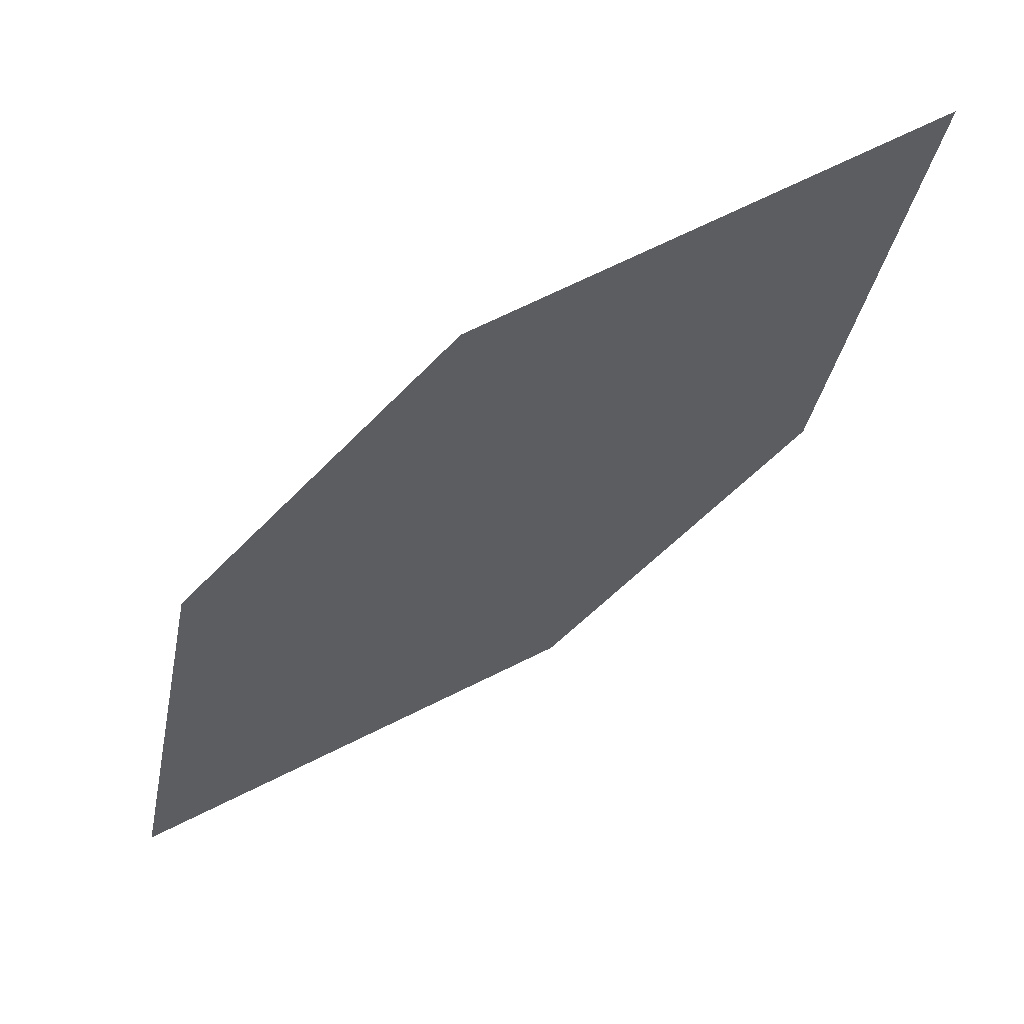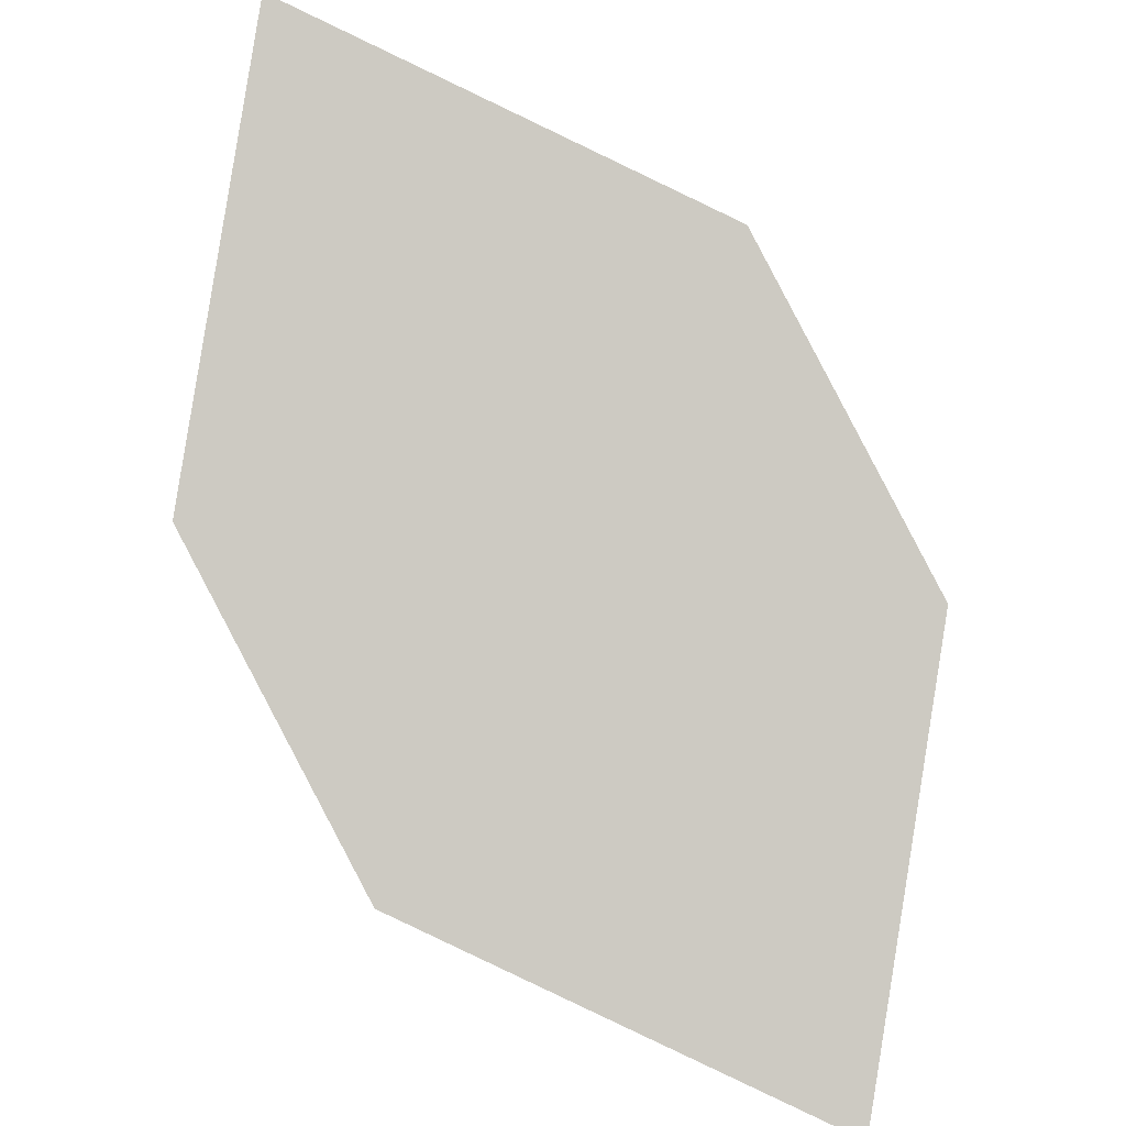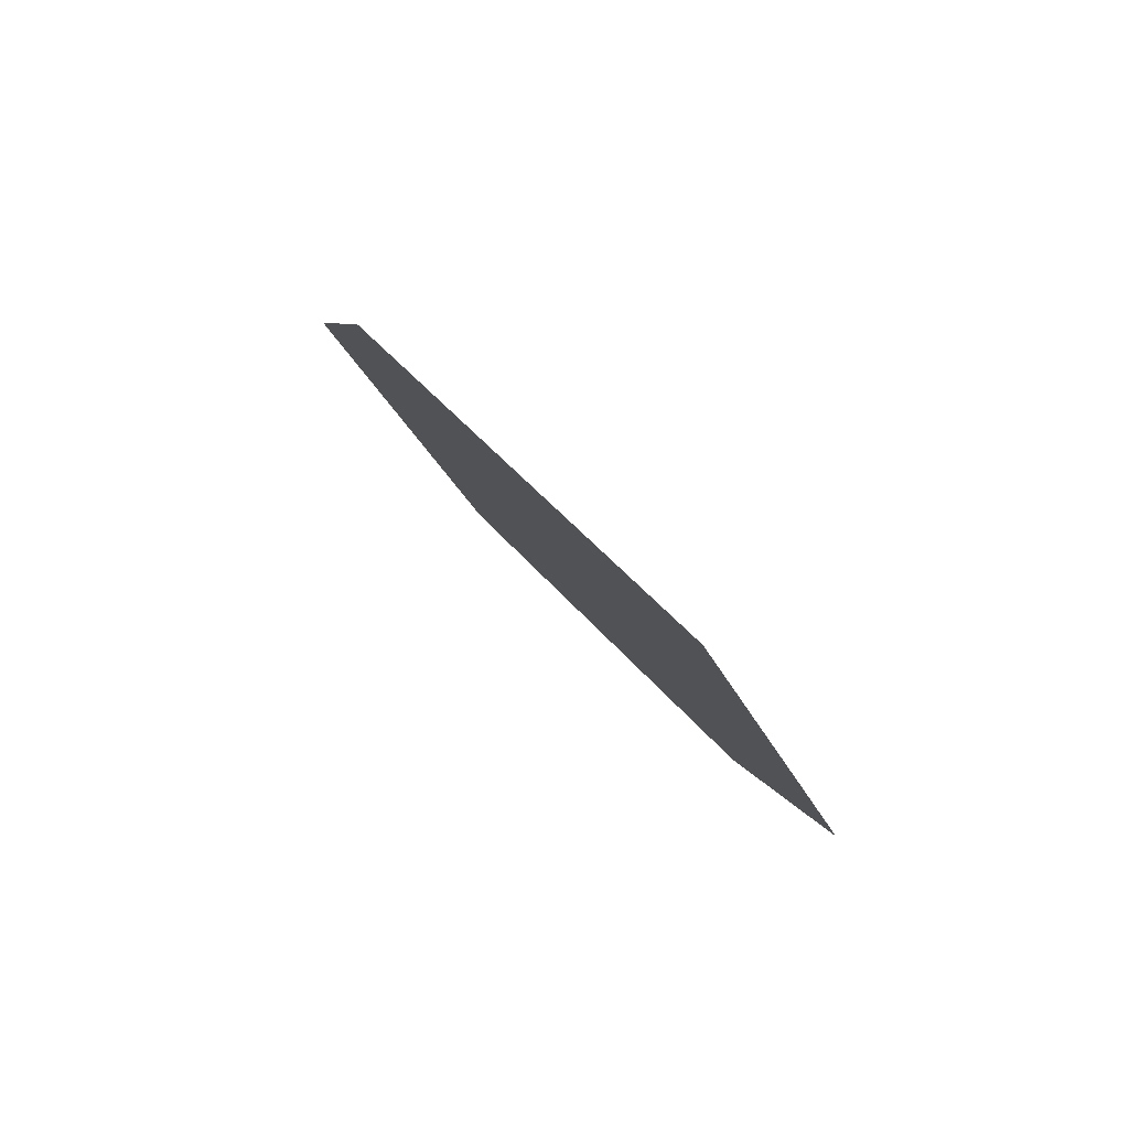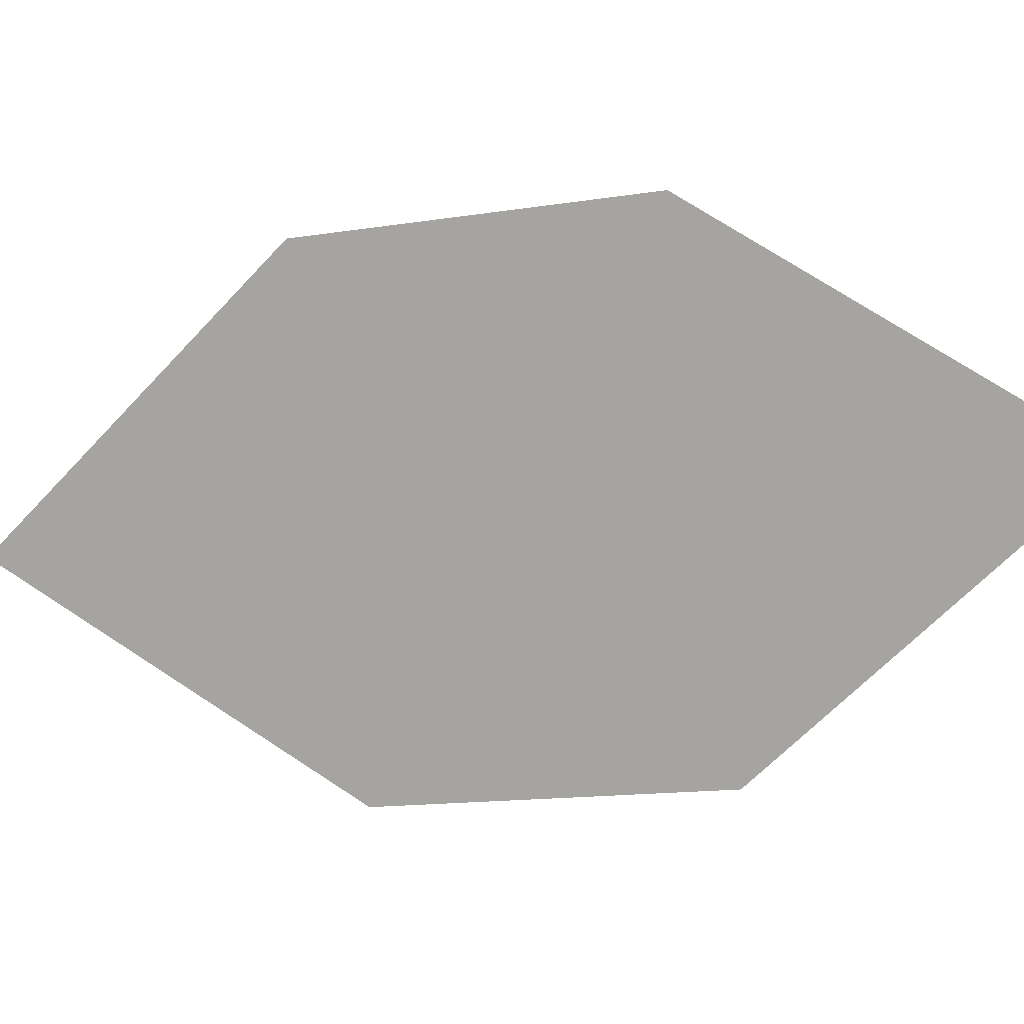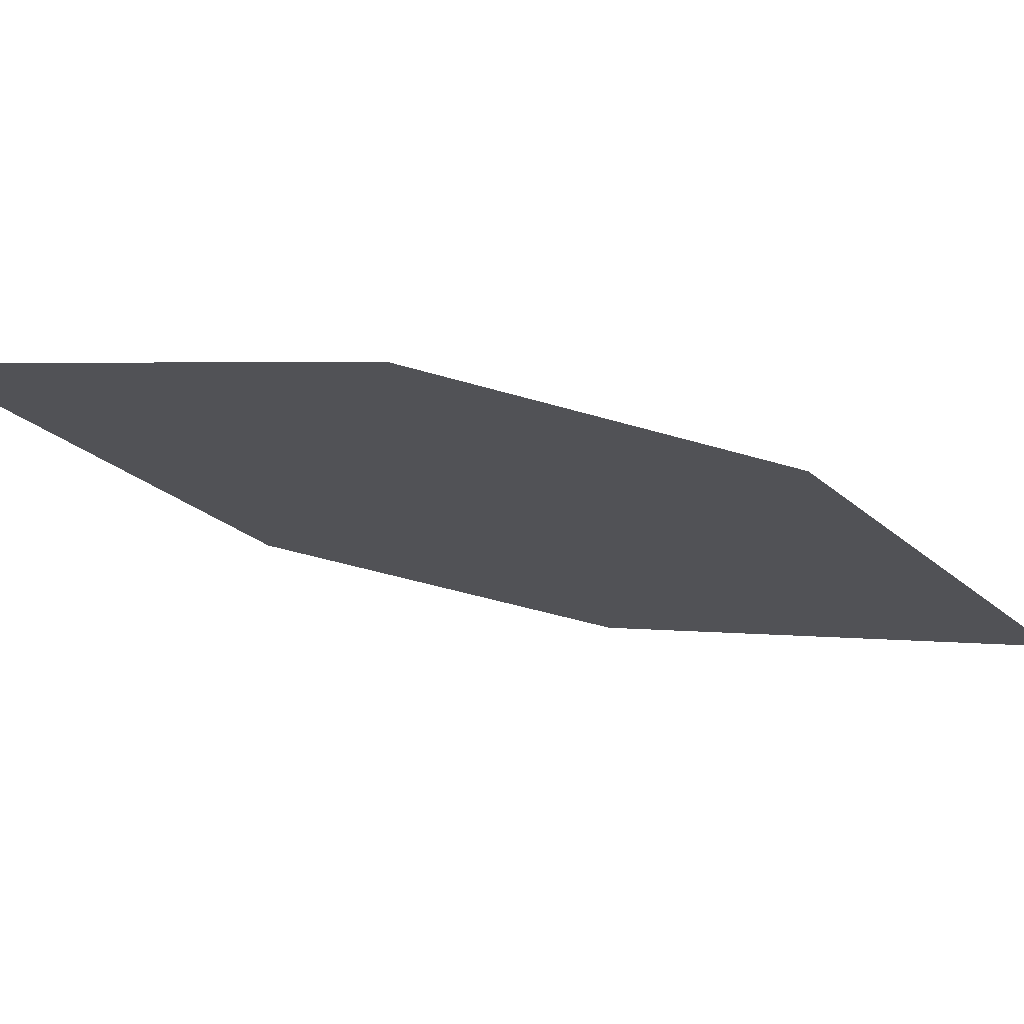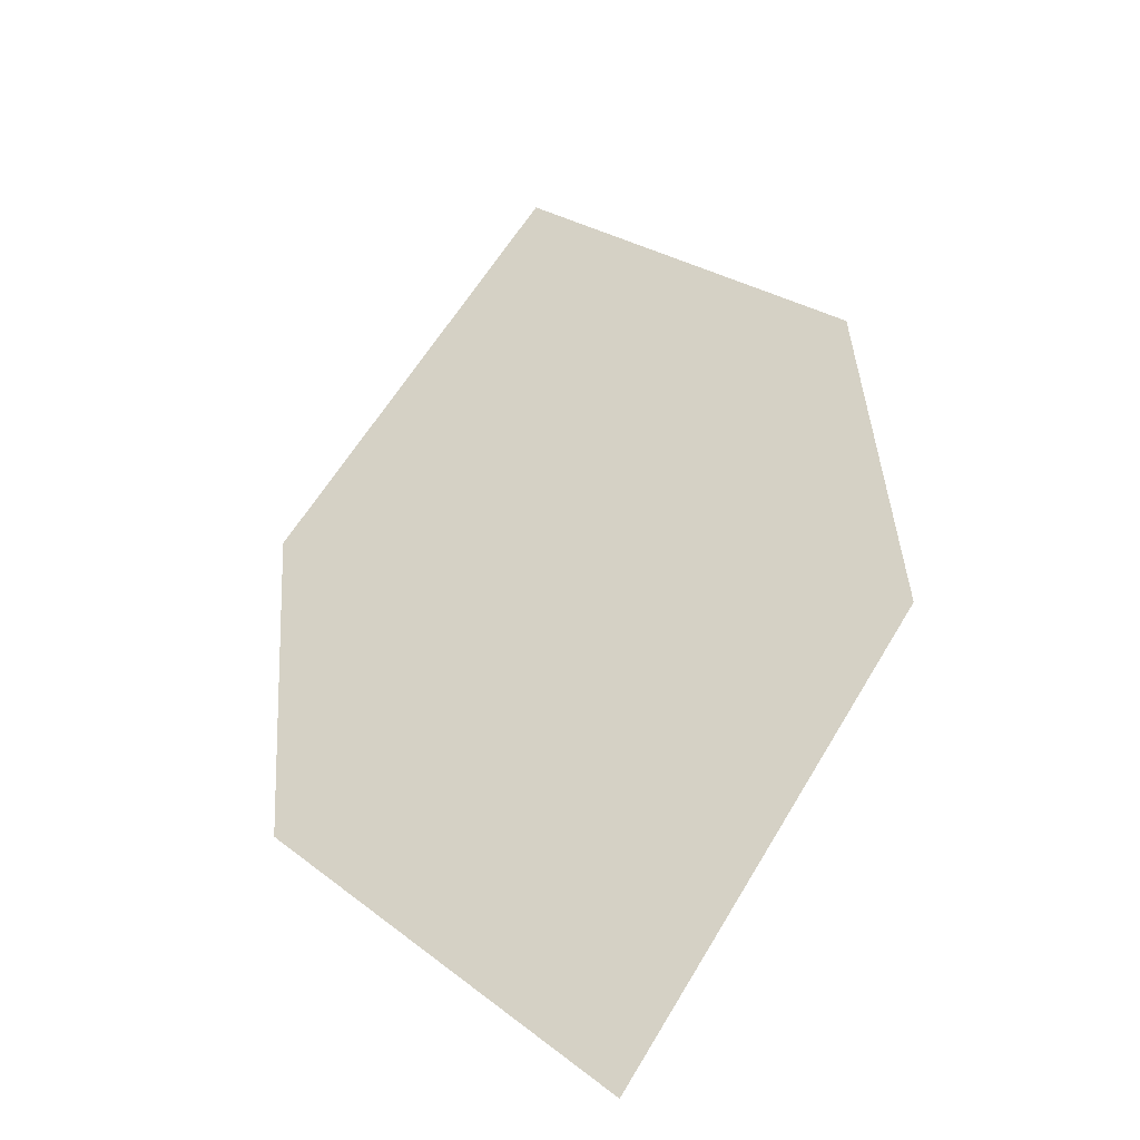
<metadata>
{"format":"obj","ext":"obj","renderer":"f3d","projection":"perspective","resolution":1024,"background":"white","views":[{"elev":16.2,"azim":174.1,"up":"+Z"},{"elev":35.9,"azim":24.2,"up":"+Z"},{"elev":-12.4,"azim":127.7,"up":"+Y"},{"elev":56.4,"azim":-126.5,"up":"+Y"},{"elev":26.5,"azim":42.9,"up":"+Y"},{"elev":-3.7,"azim":60.0,"up":"+Z"}]}
</metadata>
<code>
o leaves.010
v -0.1131 0.1241 0.6011
v -0.1197 0.1609 0.6449
v -0.2024 0.1658 0.6981
v -0.166 0.1151 0.622
v -0.1958 0.129 0.6543
v -0.1495 0.1748 0.6772
f 1 2 6 3
f 1 3 5 4

</code>
